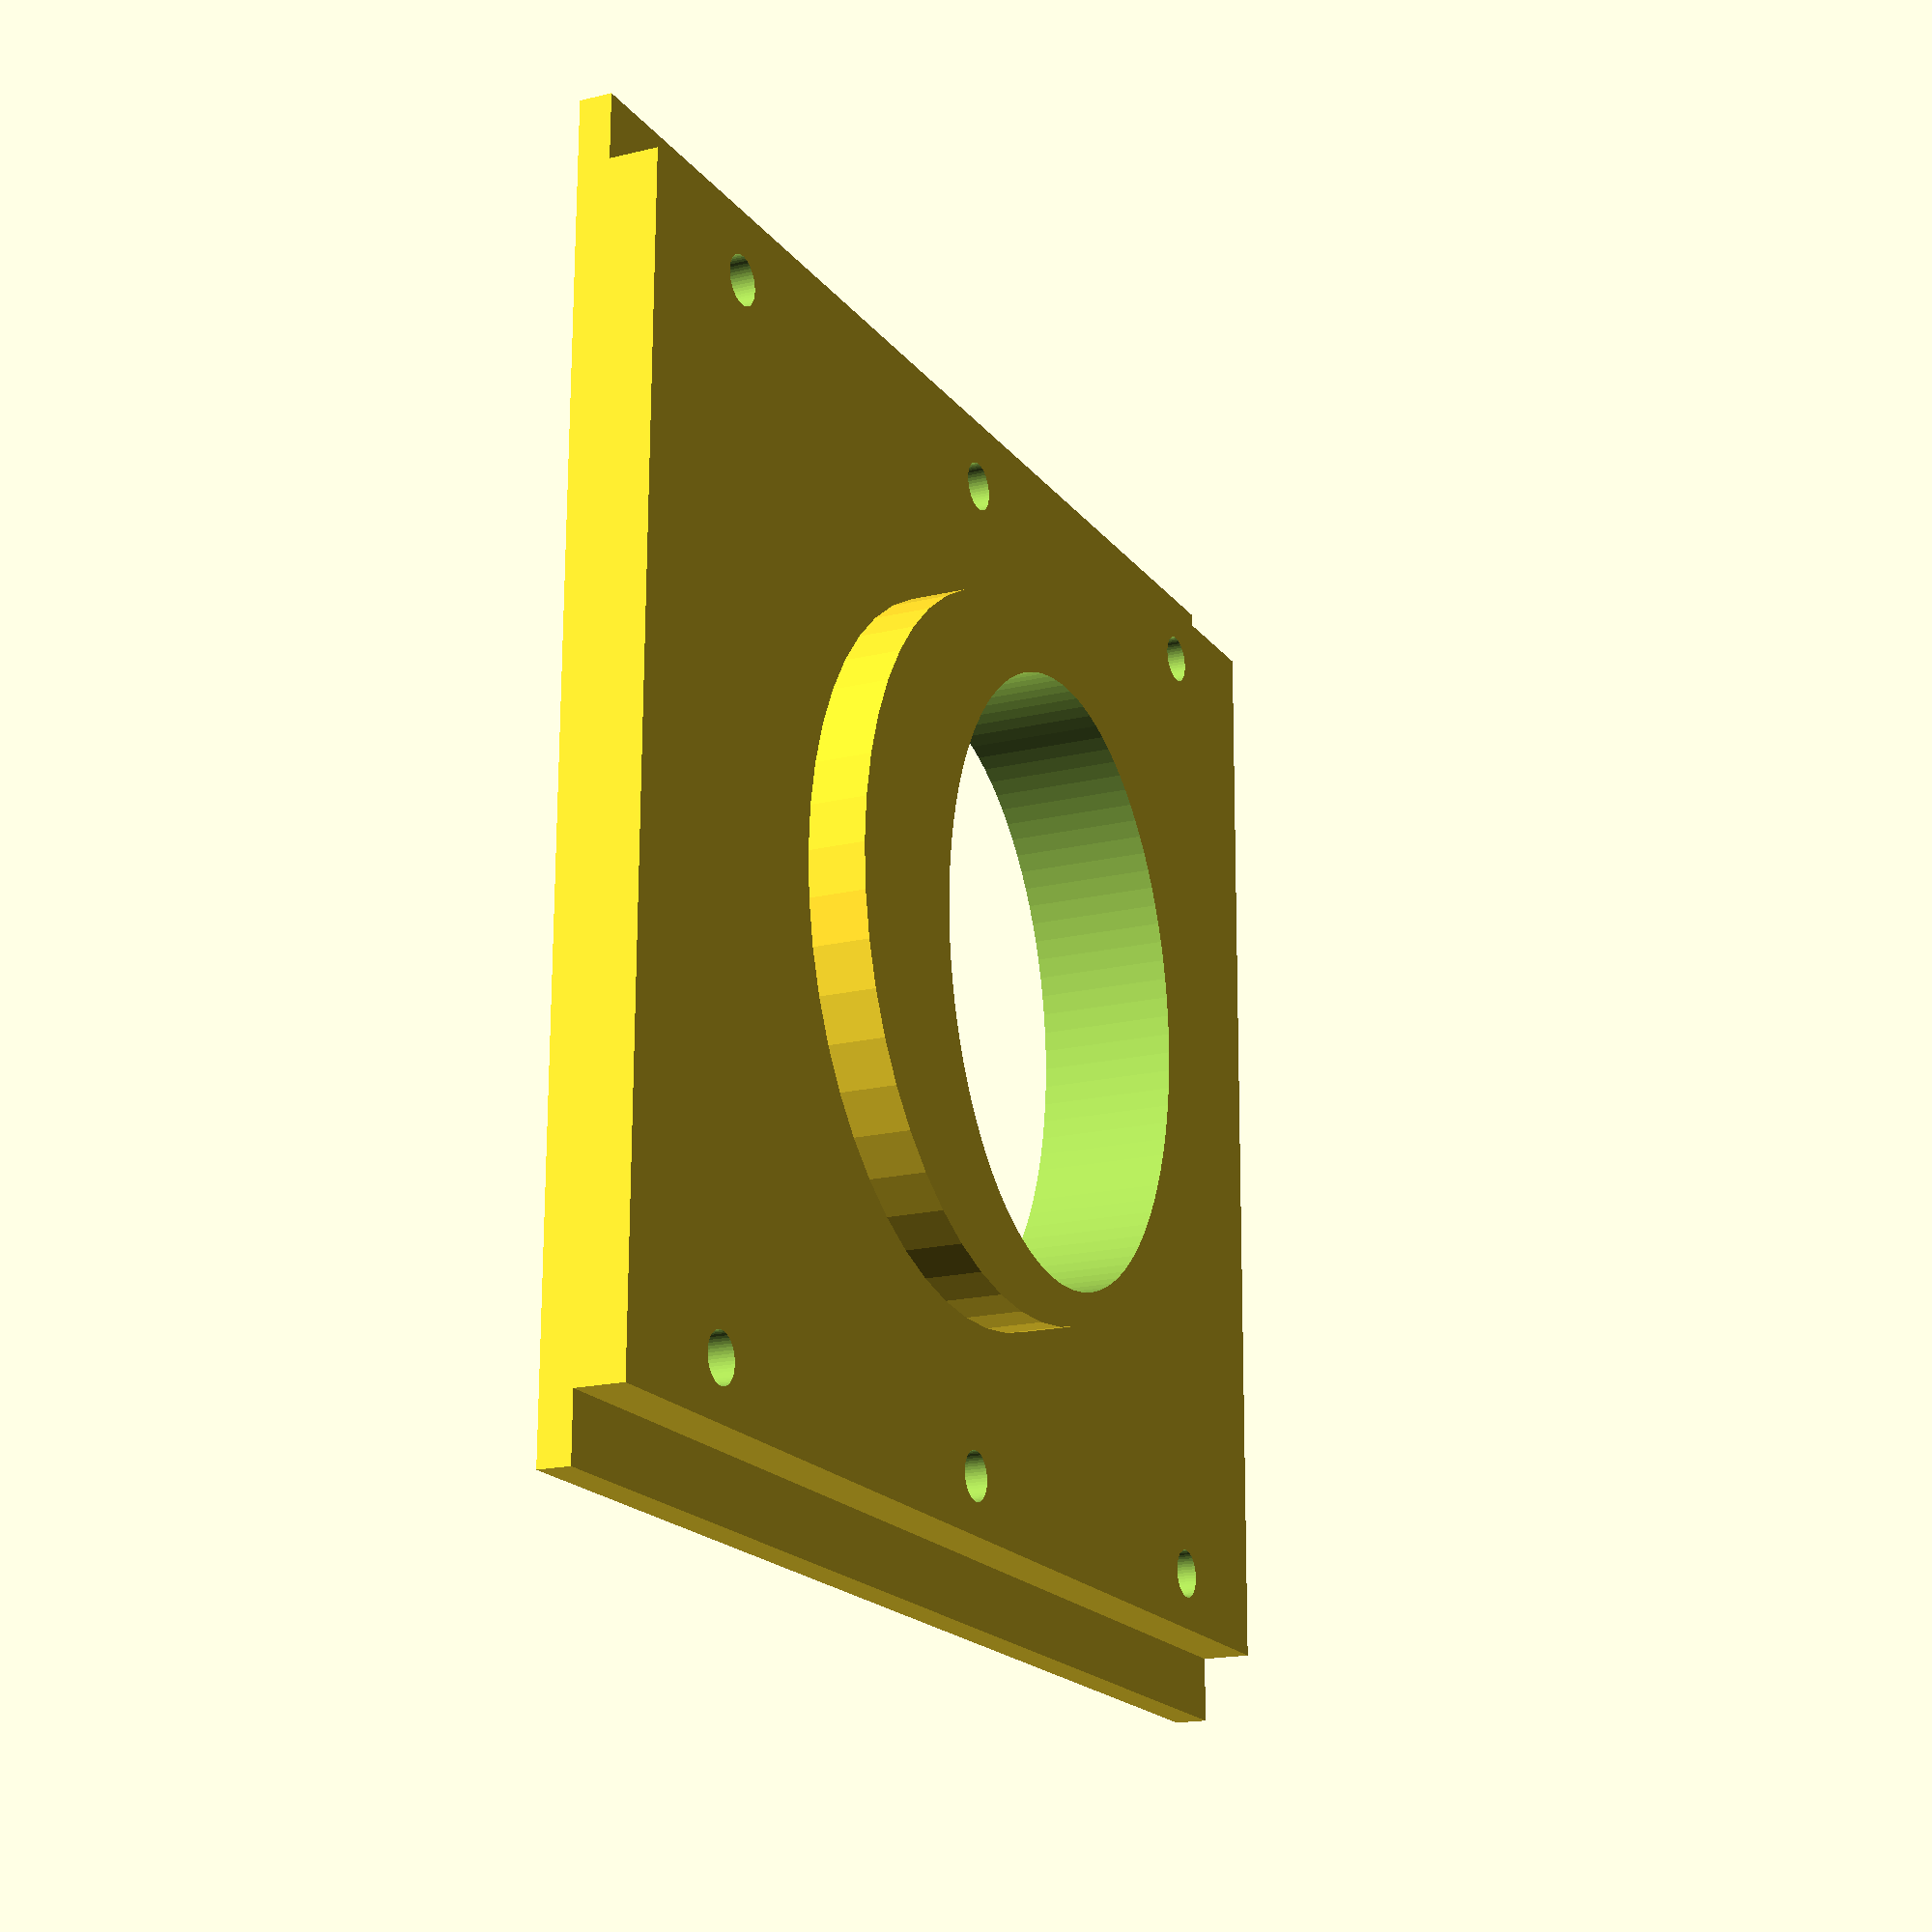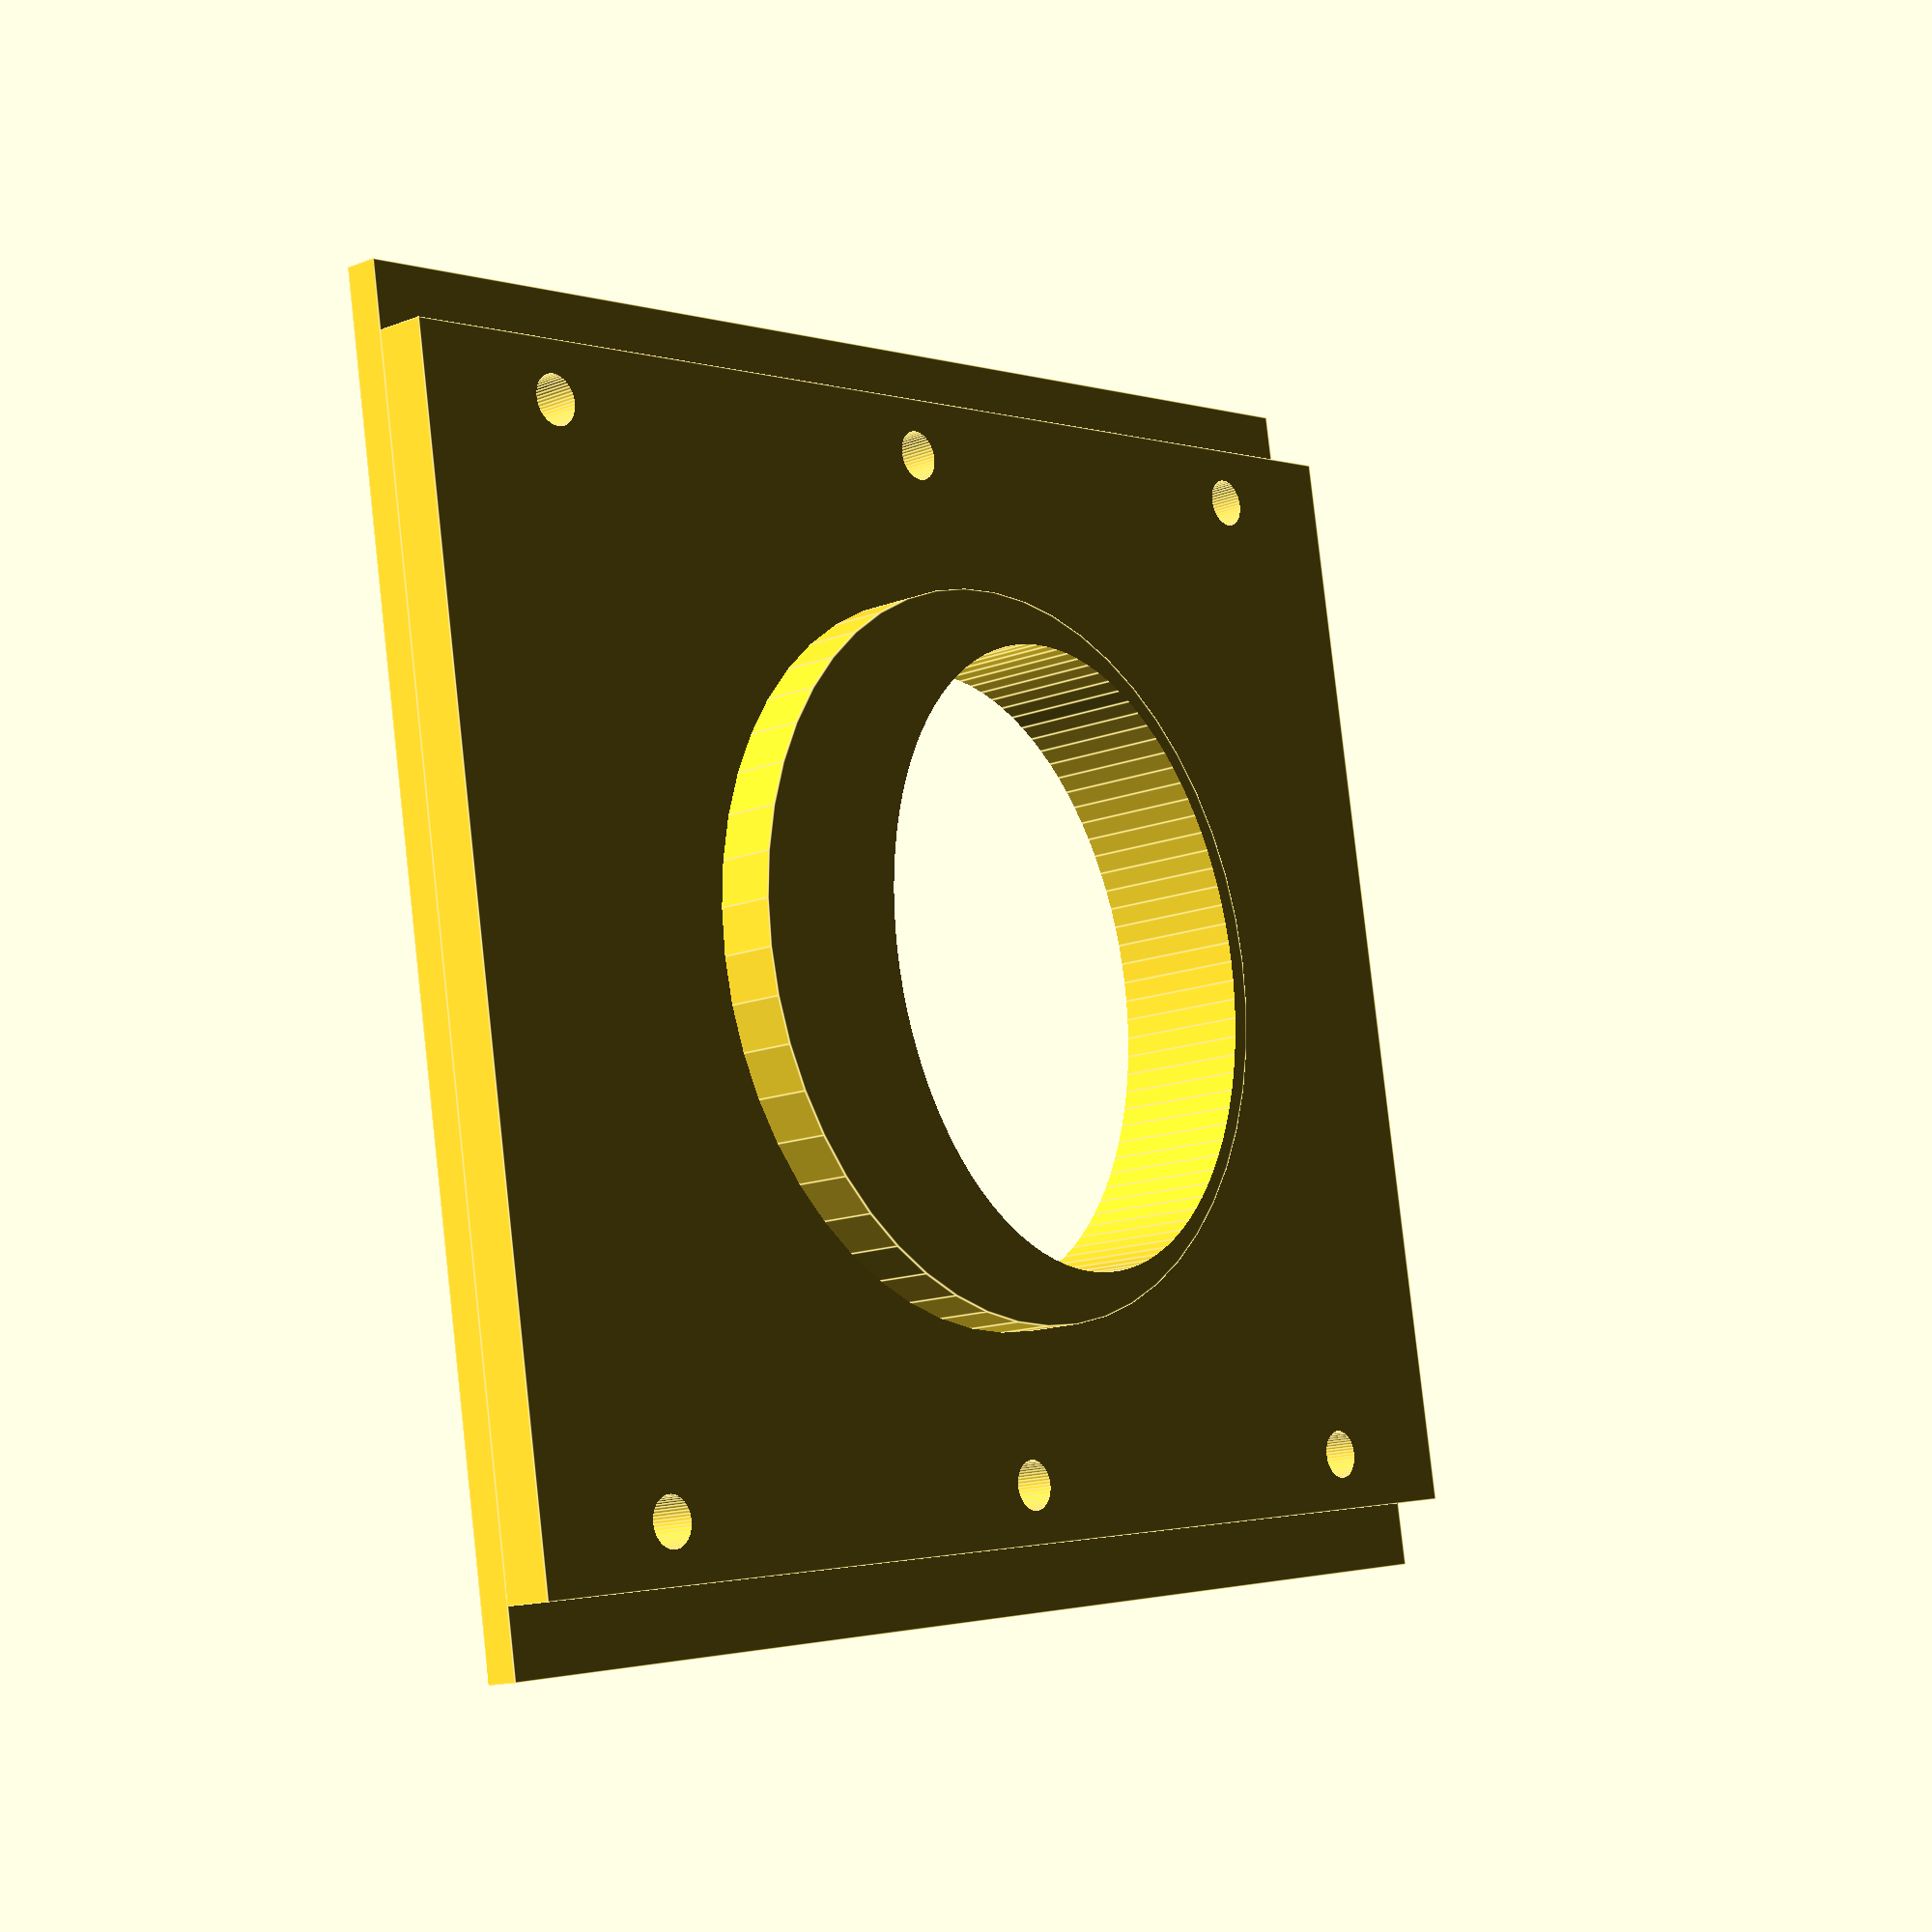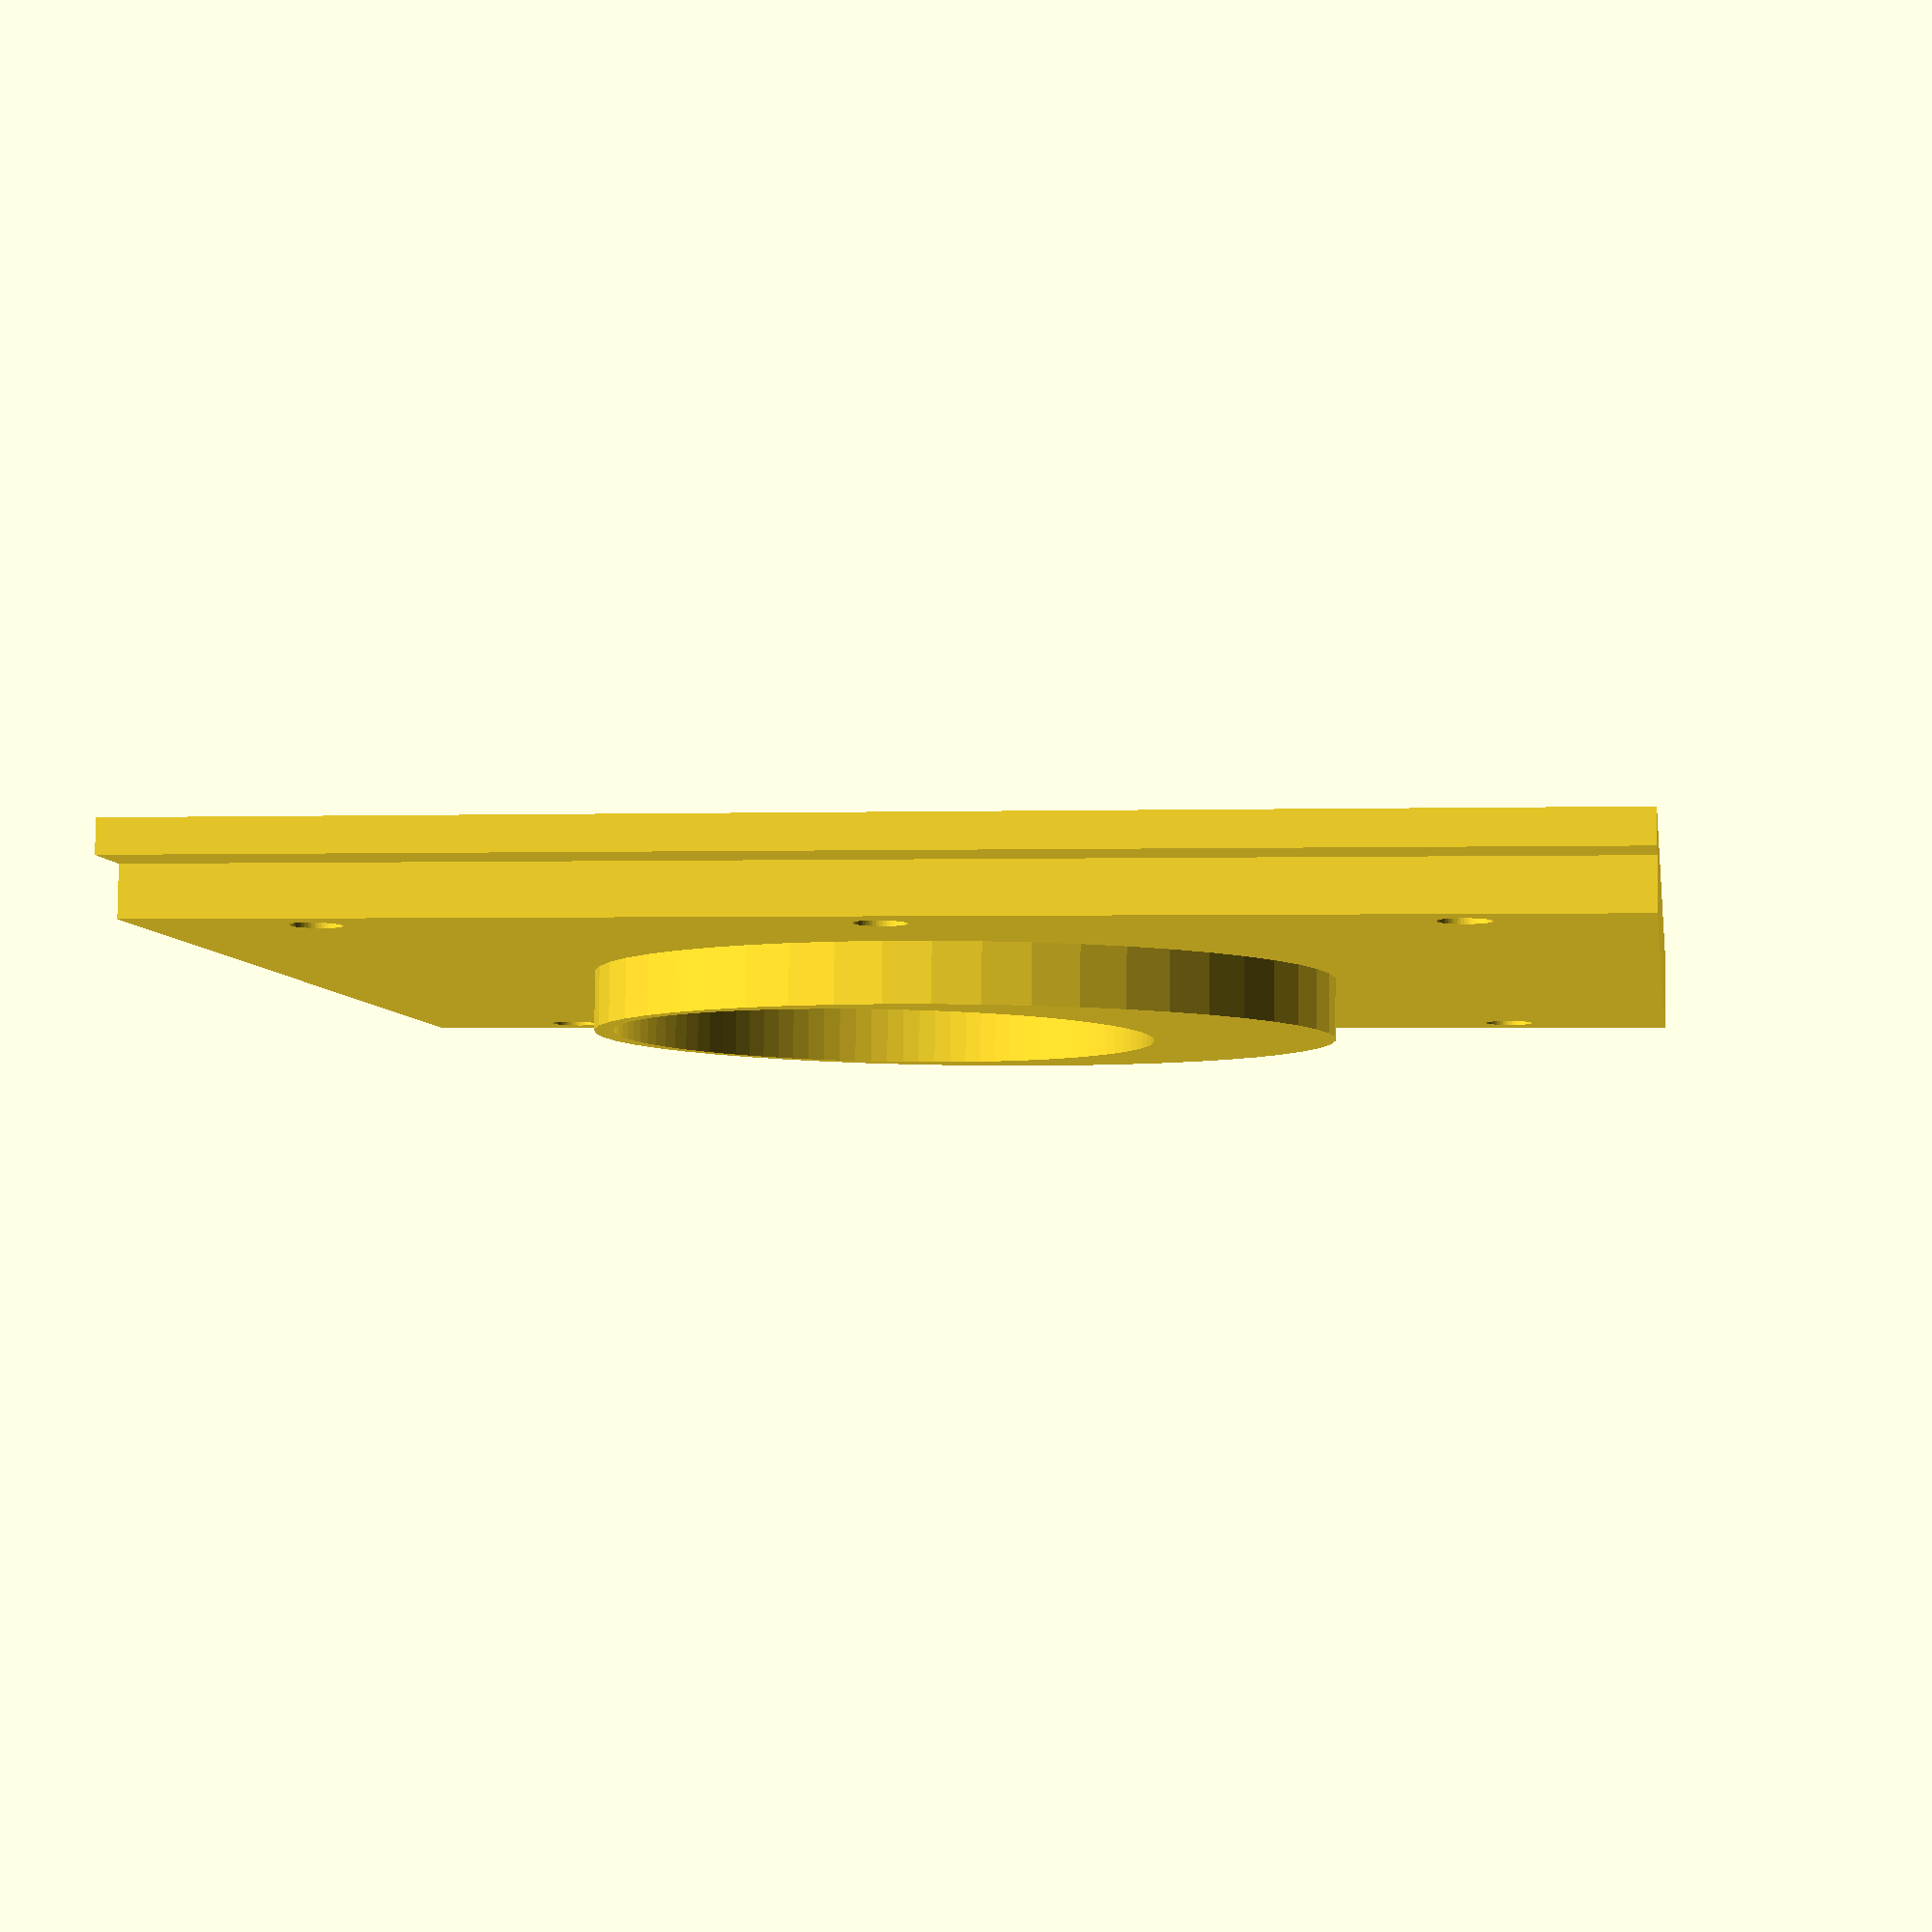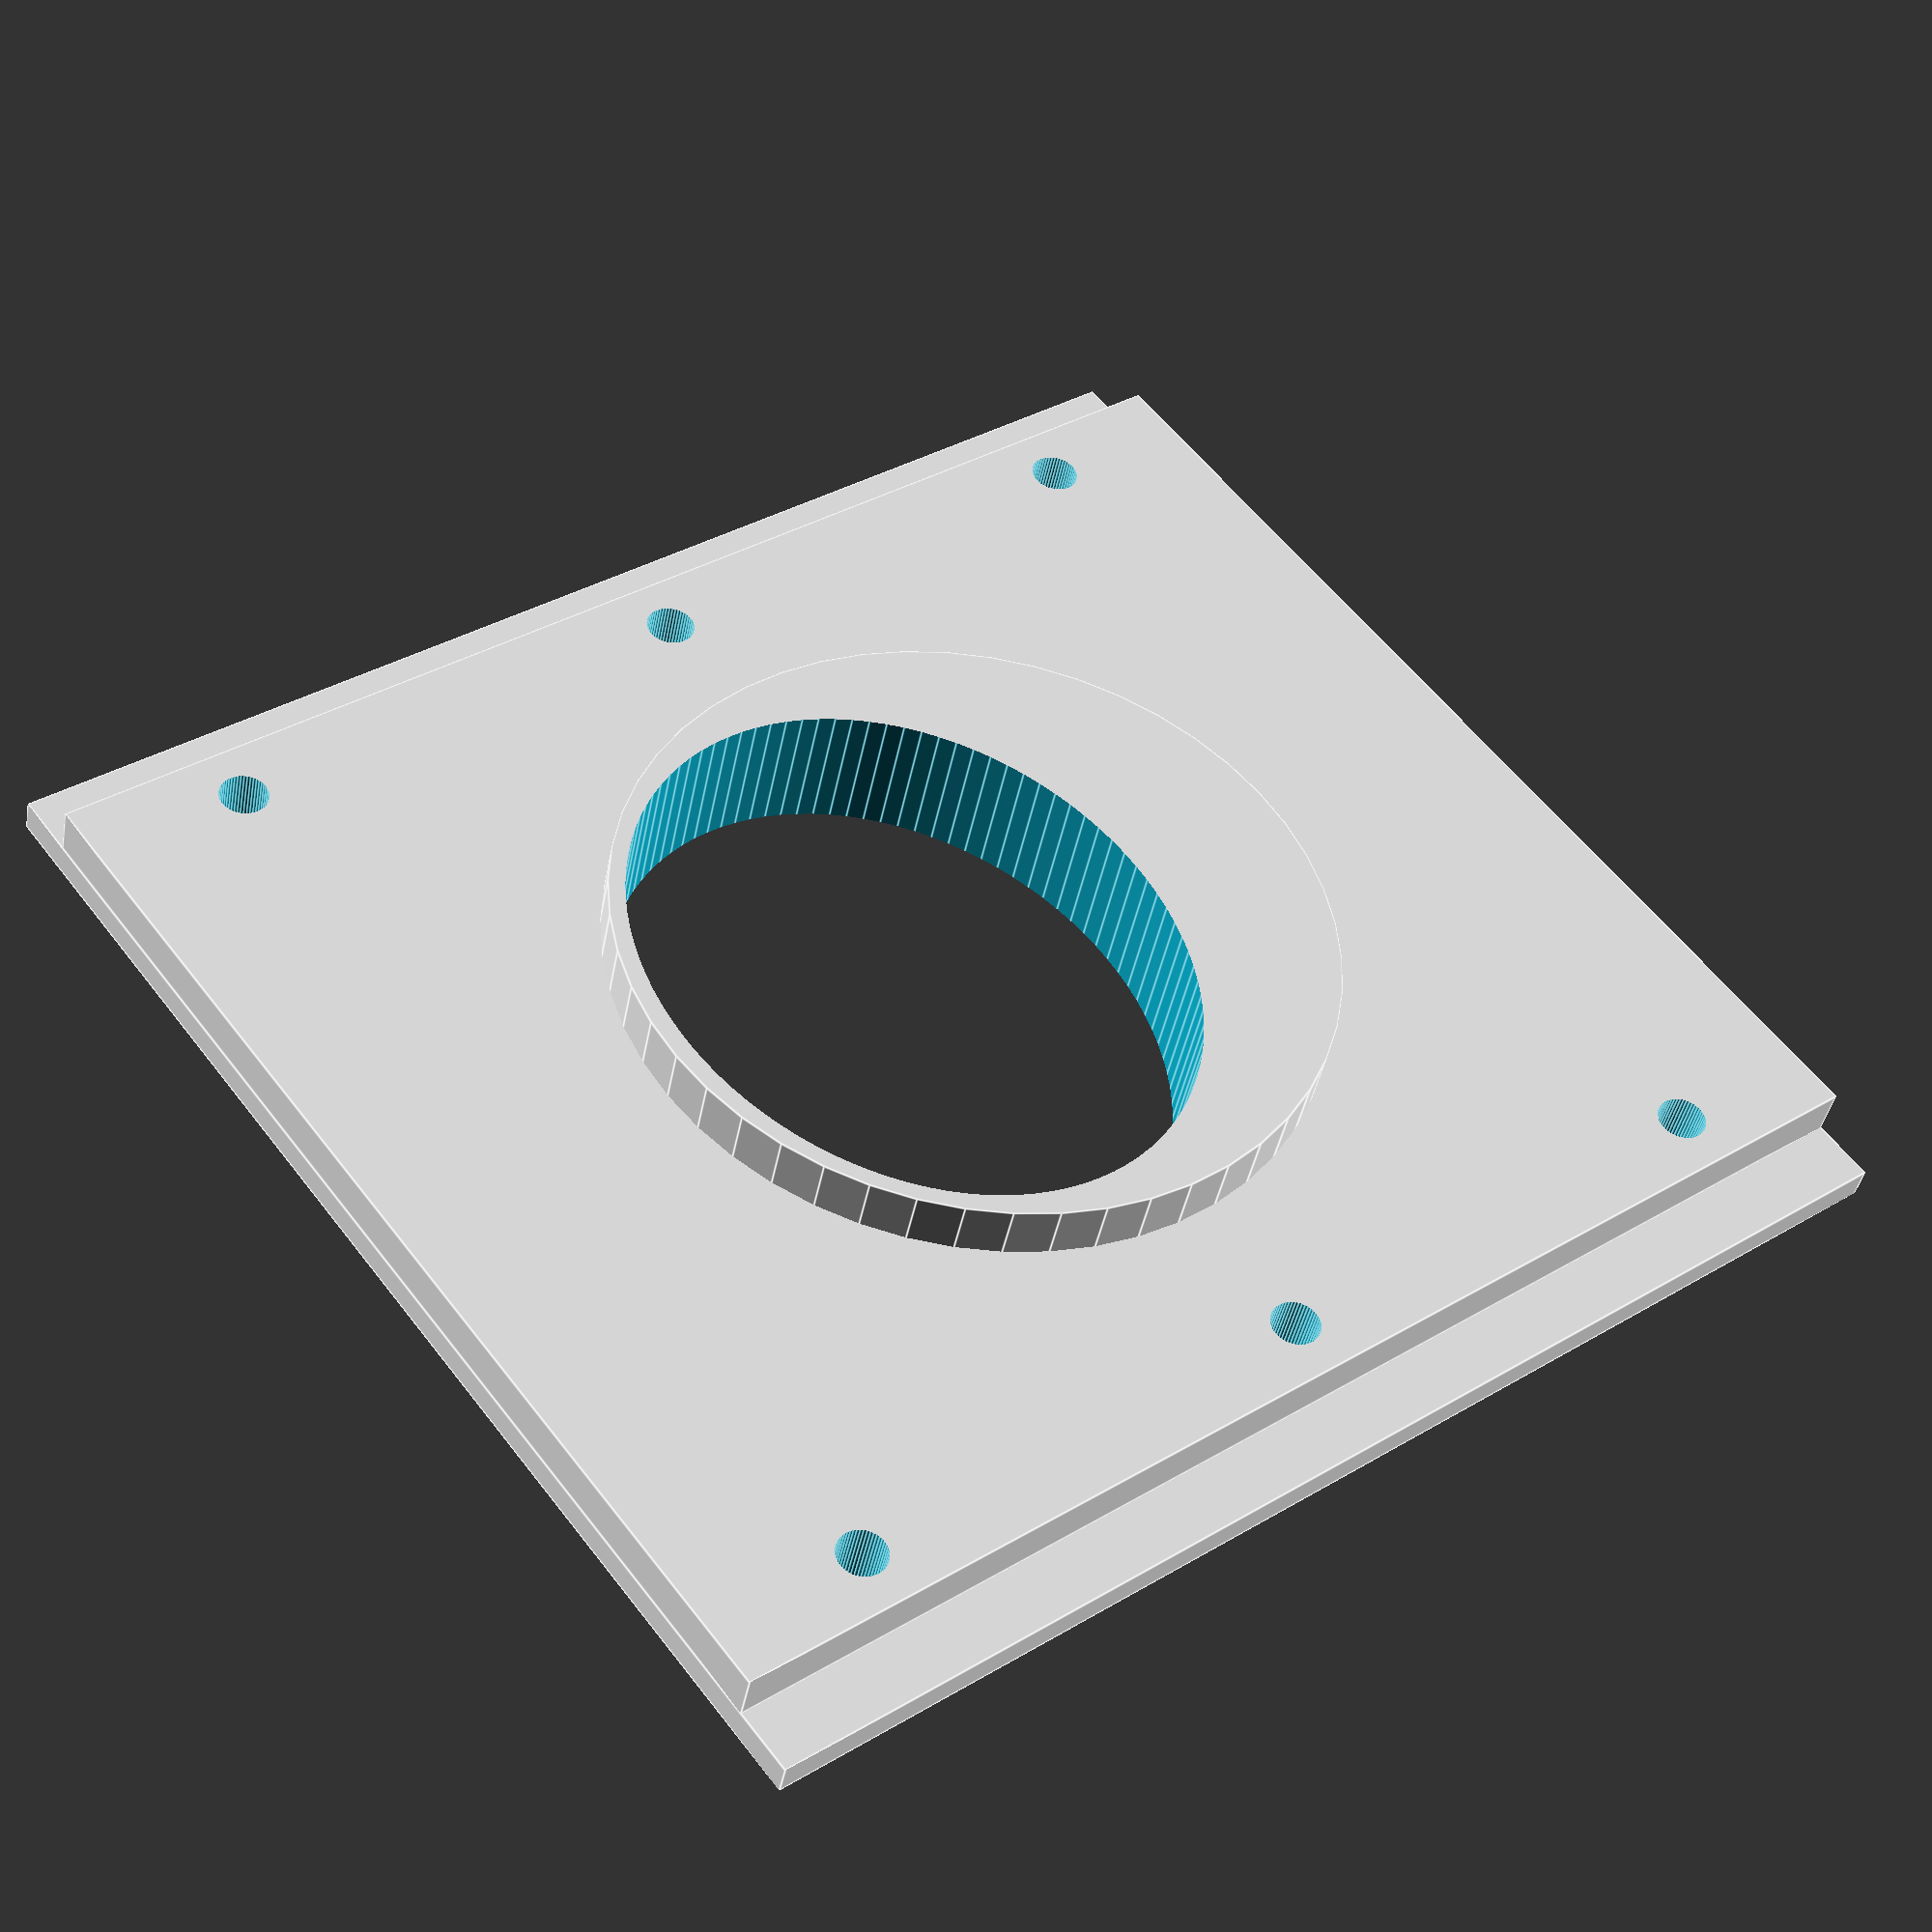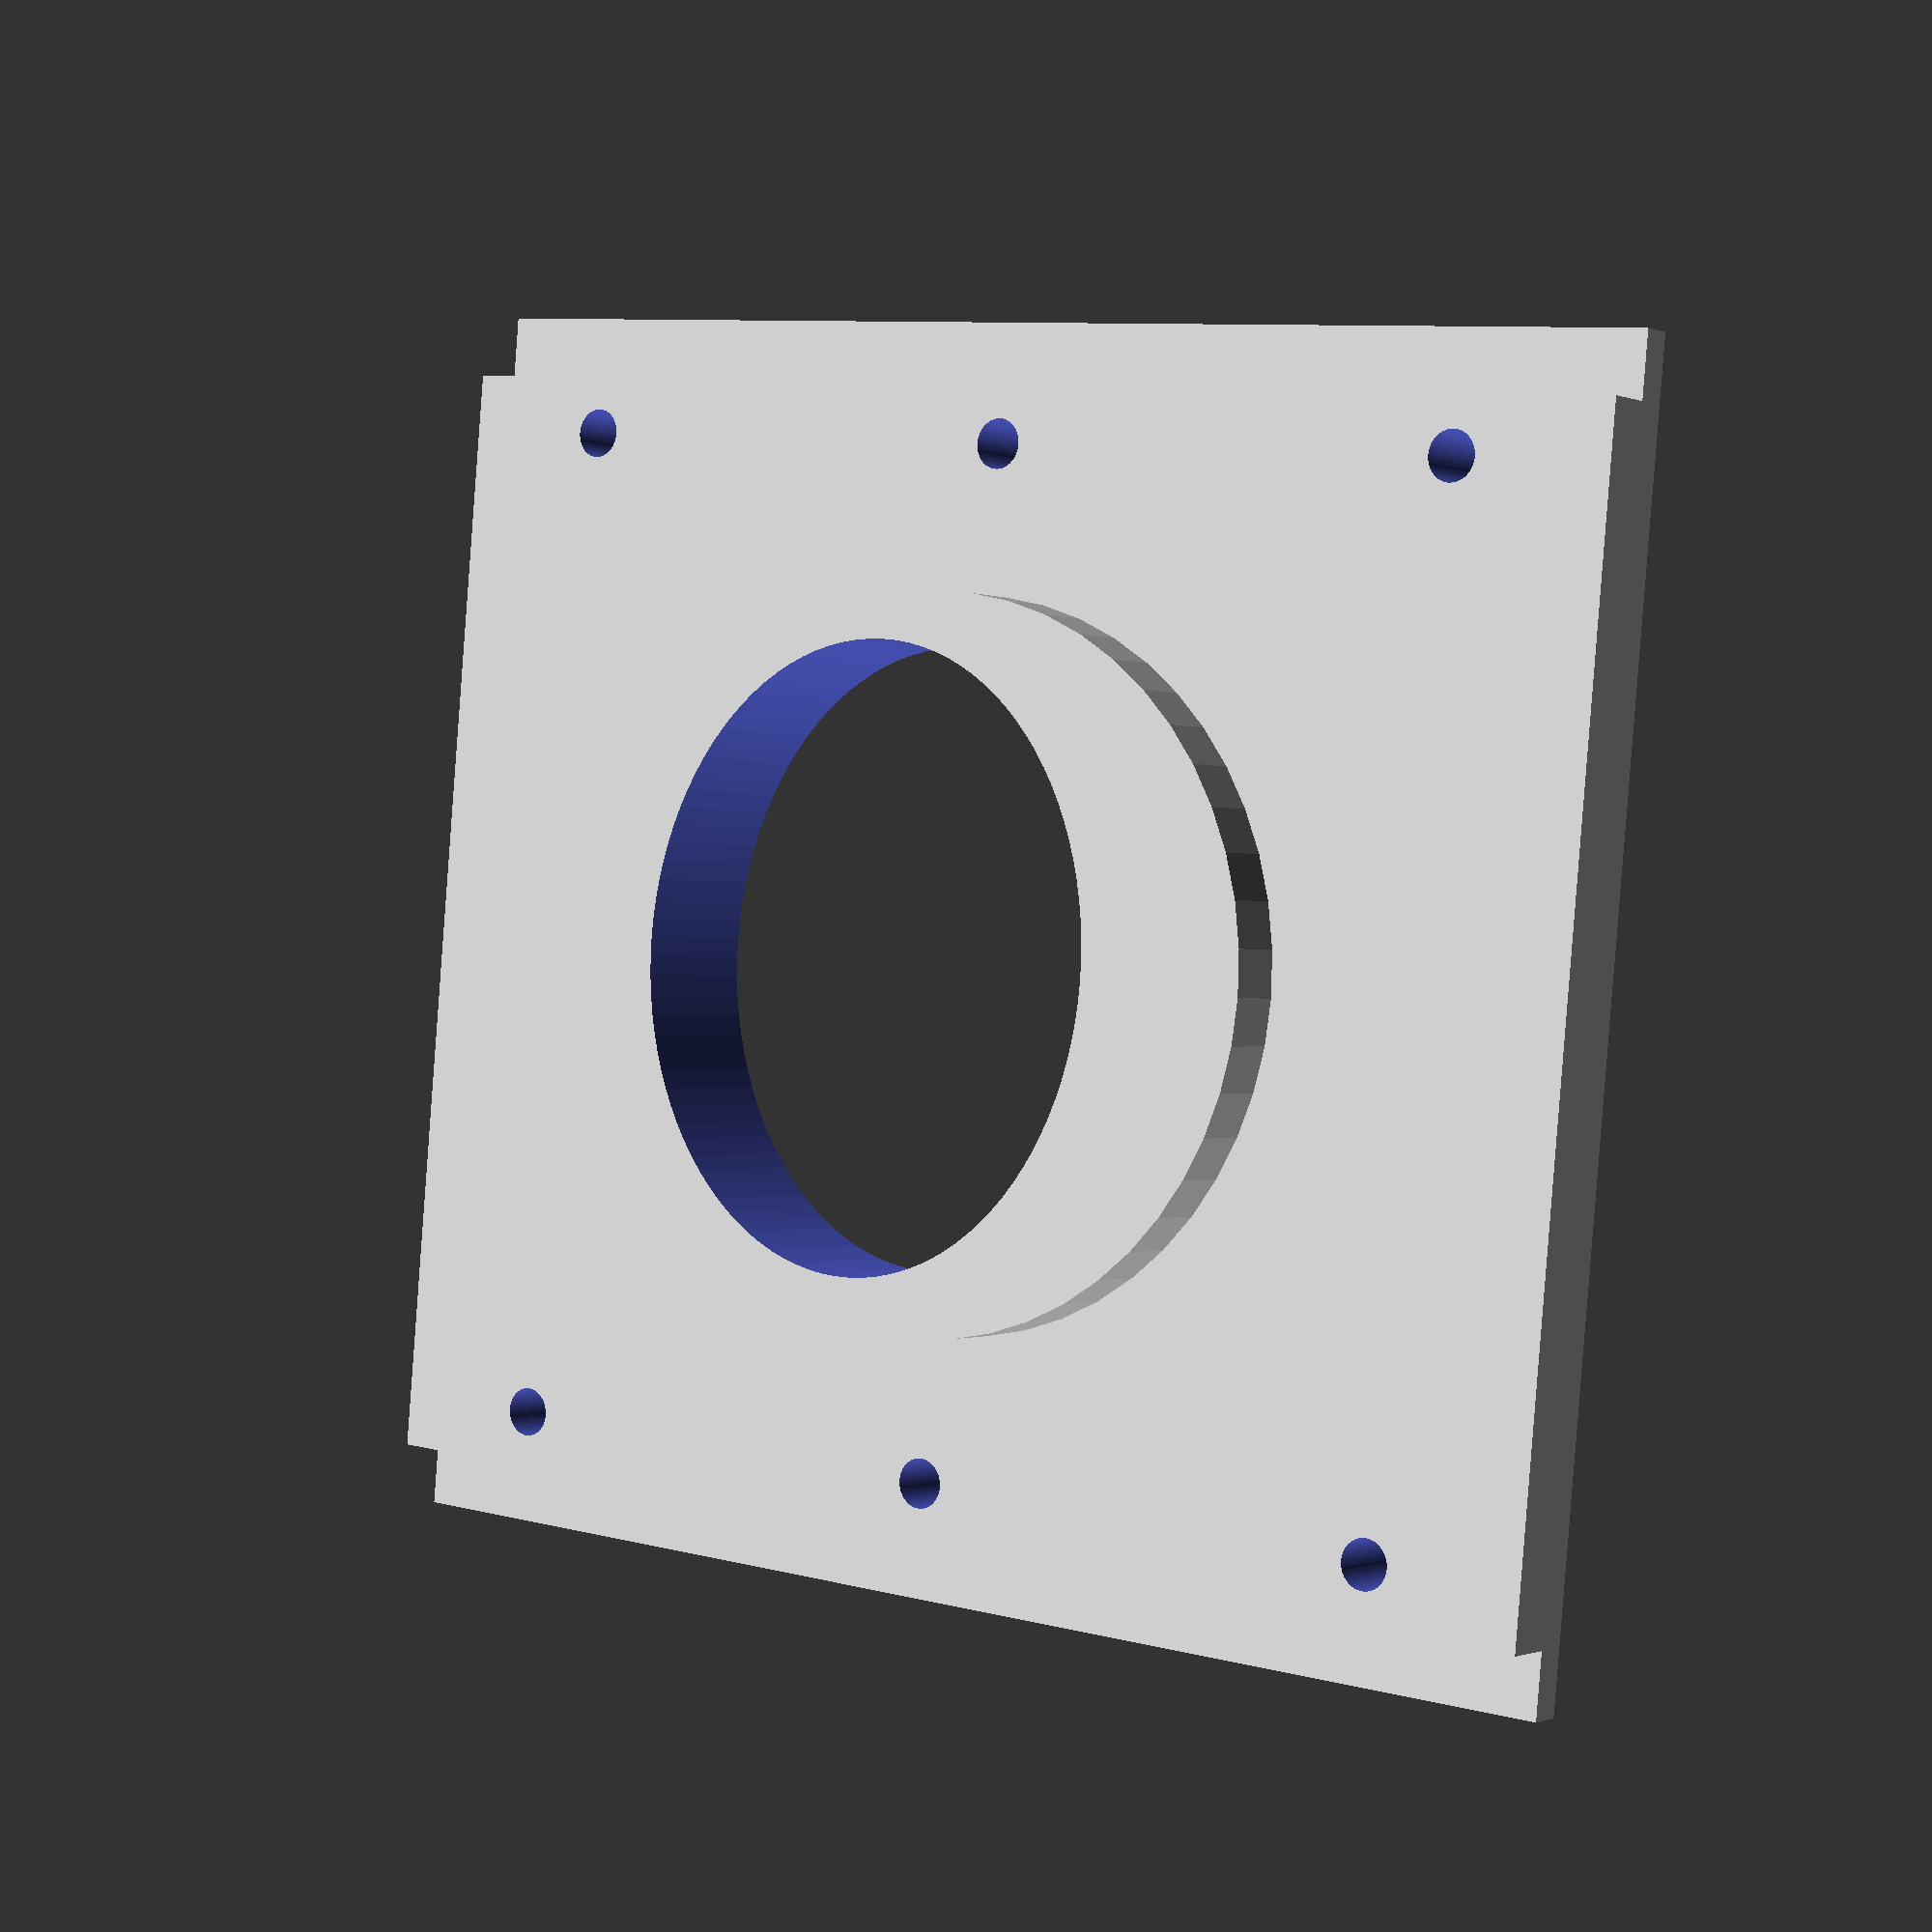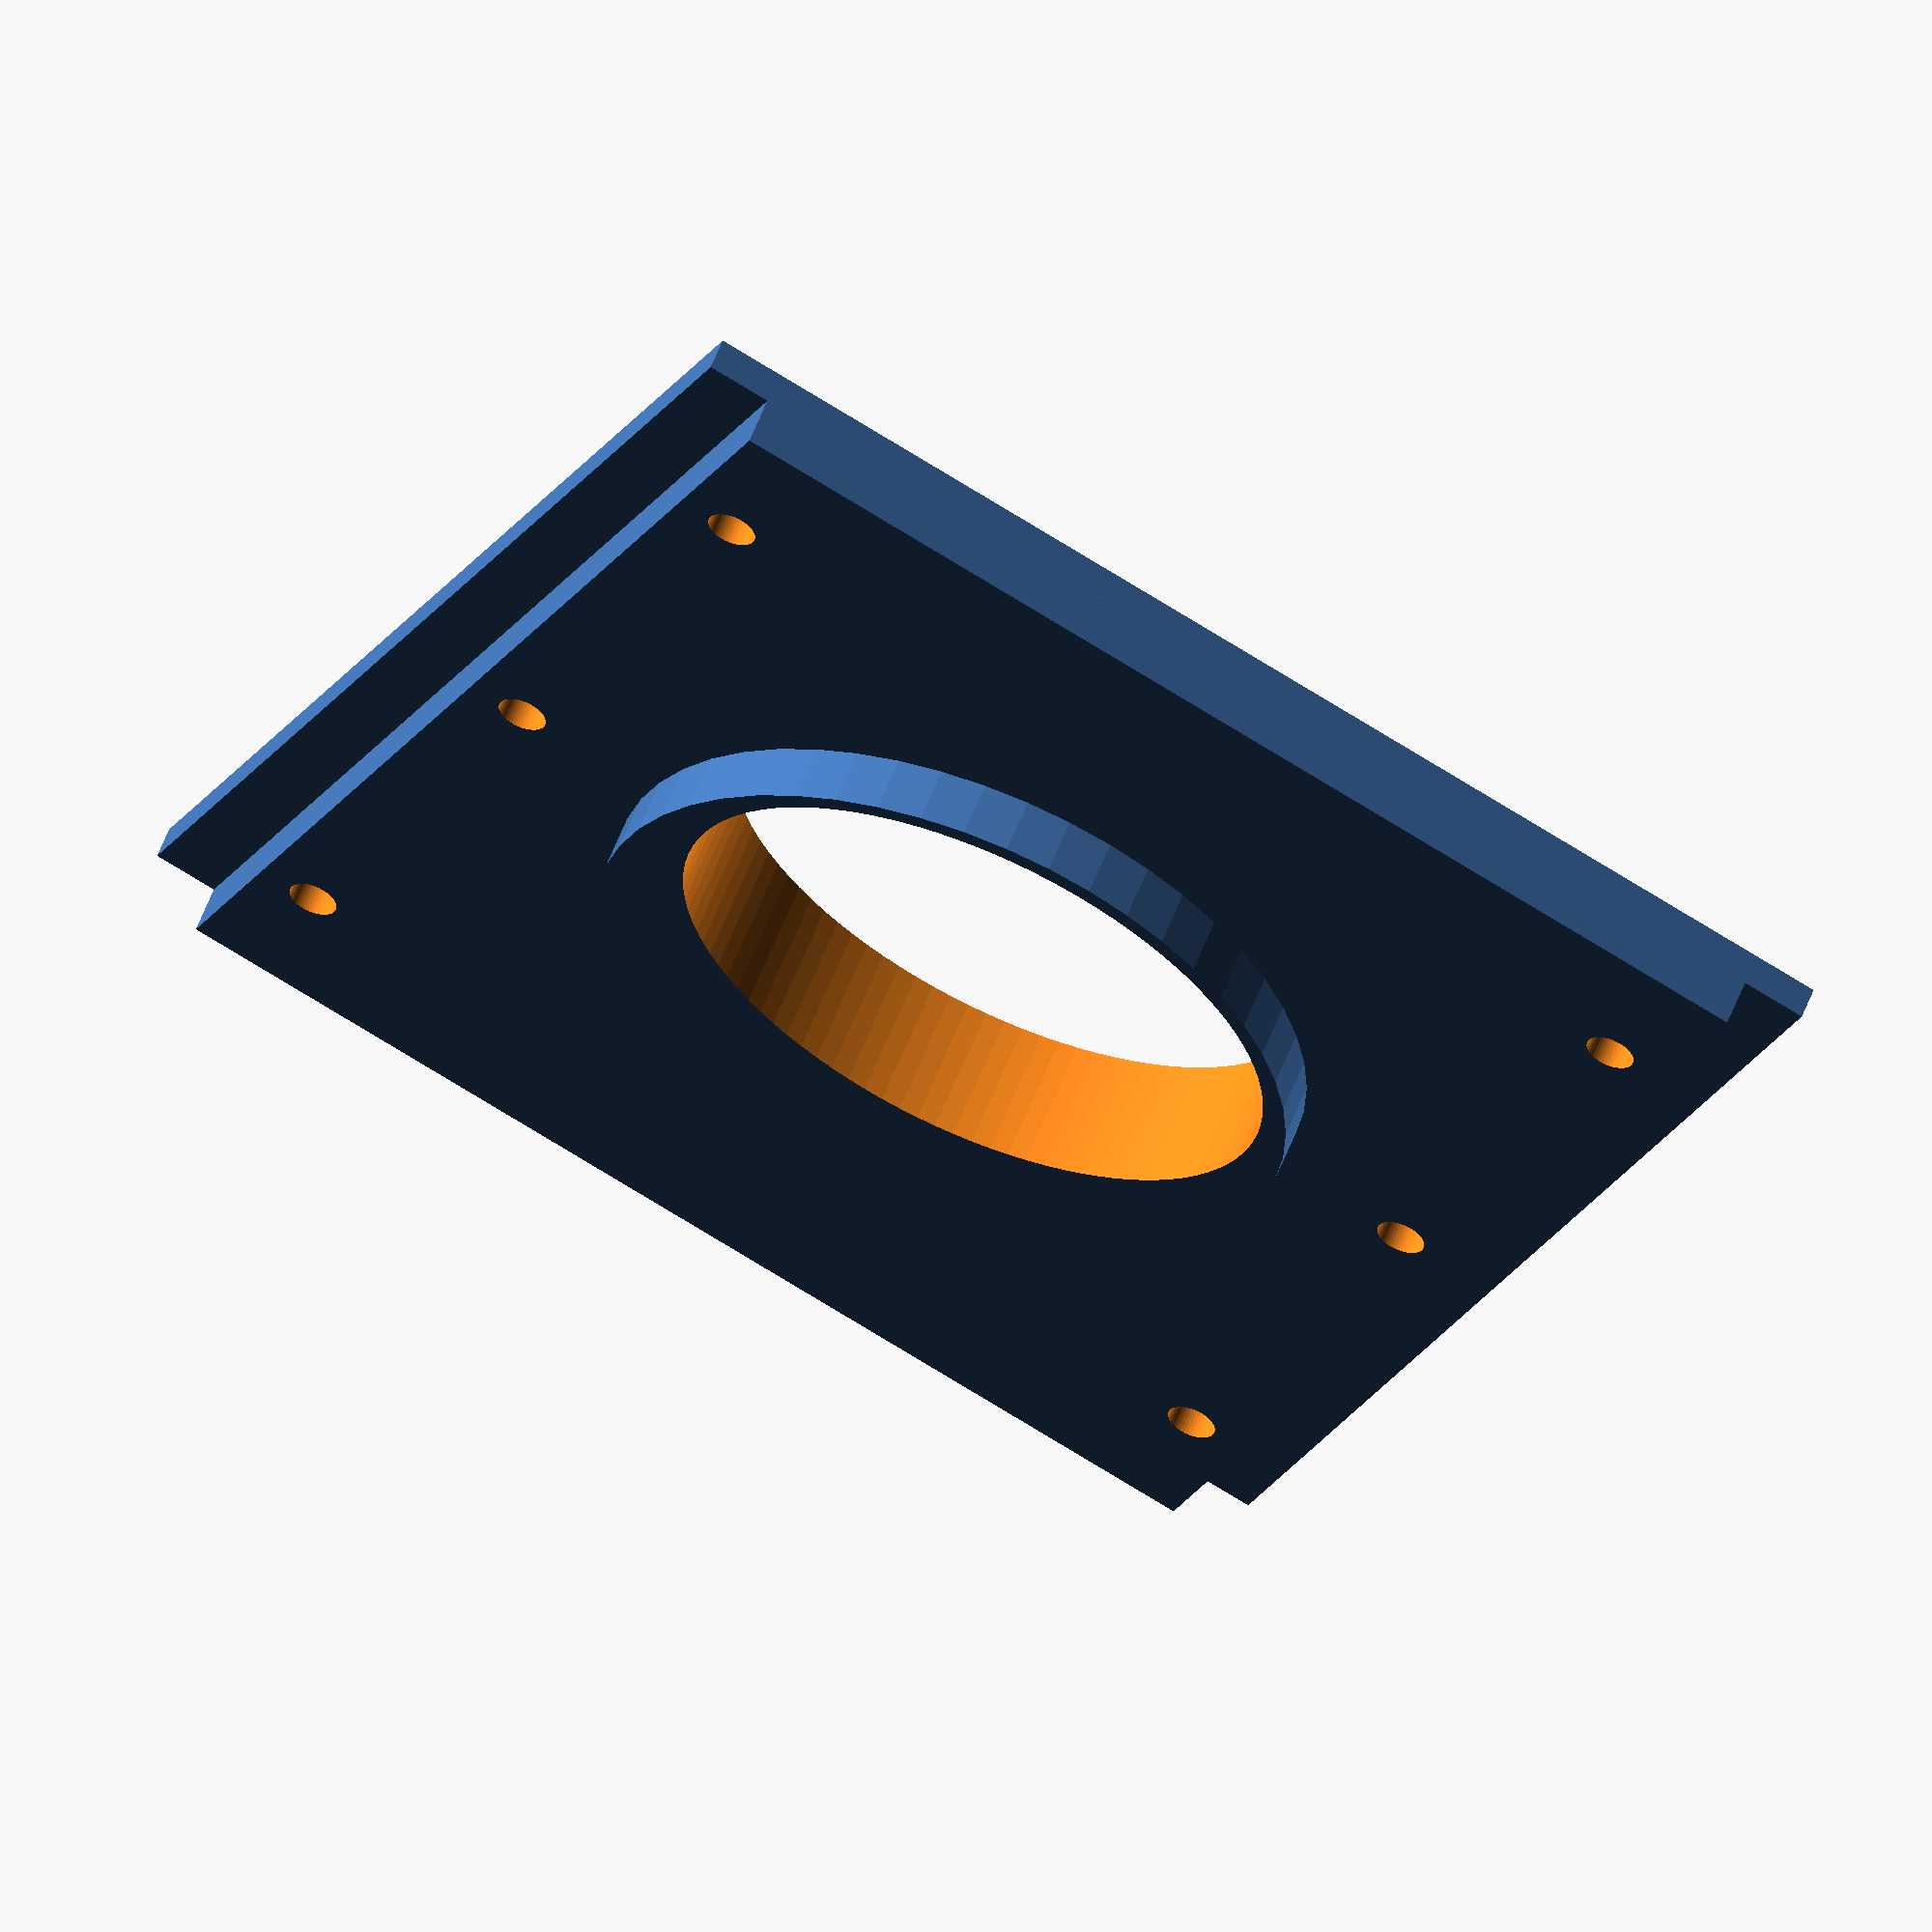
<openscad>
$fn=50;

module screw(){
	translate([-30,0,0])rotate([0,90,0]) cylinder(r=1.50, h=35,center=true);
}

module screwset(){
	dist=31;
  	translate([0,dist,dist])screw();
    translate([0,-dist,dist])screw();
	translate([0,dist,0])screw();
	translate([0,-dist,0])screw();
  	translate([0,-dist,-dist])screw();
  	translate([0,dist,-dist])screw();

}


dia=23; // of the antenna

module antenna_cover(){
	difference(){
		union(){
			cylinder(r=dia+4,h=6,center=true);
			cube([6,dia*2+22,6],center=true);
		}
		translate([0,0,-1])cylinder(r=dia+2,h=5,center=true);
		cylinder(r=dia-2,h=7,center=true);
		translate([0,0,30])rotate([0,-90,0])screwset();
        translate([5,0,-2])cube([2,80,2],center=true);
	}
}

module rfid_board_hook(){
	distance=25;
    stickout=36;
    x=23;
	translate([x,stickout,distance]) cube([3,4,4],center=true);
	translate([x,stickout,-distance]) cube([3,4,4],center=true);
	translate([x,-stickout,distance]) cube([3,4,5],center=true);
	translate([x,-stickout,-distance]) cube([3,4,5],center=true);
}


module cboard_cover(){
	difference(){
		union(){
			translate([15,43,0])cube([30,12,63],center=true);
			translate([15,37,0])cube([30,4,70],center=true);
		}
		translate([15,40,0])cube([26,10,58],center=true);
		translate([18,38,0])cube([26,7,10],center=true);
		translate([15,35,0])cboard_screw(dia=2);
	}
}

module spoutholder(){
    rfid_board_hook();
	difference(){
        union(){
            cube([60,70,70],center=true); //outside
            translate([13,0,28])rotate([0,35,0])cube([20,30,30],center=true); // plate for spout
        }
		translate([-14,0,0])screwset();
		translate([-14,0,0])rotate([0,90,0])cylinder(r=dia-3,h=35,center=true);//rfid ring
		translate([-20,0,0])cube([55,60,56],center=true); //front chamber
		translate([20.1,0,-15])cube([20,50,80],center=true); //back chamber
		translate([-25,0,0])cube([10,80,56],center=true);//side slot
		translate([-12,11,-29])rotate([4,0,0])cube([40,27,6.2],center=true);//bottom
		translate([-12,-11,-29])rotate([-4,0,0])cube([40,27,6.2],center=true);//bottom
        translate([-14,0,5])rotate([0,0,90])union(){  // spout assembly
			translate([0,-10,0]) rotate([0,90,0]) cylinder(r=2.5, h=75,center=true); //holes for alignment of the spout tip 			
			translate([0,-10,0]) rotate([35,0,0]) cylinder(r=4.6, h=55); // location of the spout 
			translate([0,-42,31]) rotate([-55, 0,0]) cube([8.4, 18, 4.1], center=true);// hex screw for spout 
			translate([0,-60,14]) rotate([-55,0,0]) cylinder(r=1.9, h=50); //screw hole for tightening the spout 
   			translate([0,-10,-60]) cylinder(r=5, h=40); //hole for collection tube //yes
		}
		translate([15,35,0])cboard_screw();
		translate([0,0,30])cylinder(r=2.8,h=20,center=true);//cue light
		translate([-8,0,30])cylinder(r=2.8,h=20,center=true);//cue light
	}
}

module cboard_screw(dia=1.5){
	distance=32;
	translate([0,0,distance])rotate([90,0,0]) cylinder(r=dia, h=350,center=true);
	translate([0,0,-distance])rotate([90,0,0]) cylinder(r=dia, h=350,center=true);
	translate([0,19,-distance])rotate([90,0,0]) cylinder(r=dia+3, h=30,center=true); // screw head
	translate([0,19,distance])rotate([90,0,0]) cylinder(r=dia+3, h=30,center=true); // screw head
}

module frontpanel(){
    difference(){
        union(){
            cube([82,77,2],center=true);
            translate([0,0,2.5])cube([82,69,3],center=true);
            translate([0,0,5])cylinder(r=dia-1,h=5,center=true);
        }
  		//translate([0,0,4])cylinder(r=dia-3,h=14,center=true);
     	scale([.8,.95,1])translate([-6,0,4])cylinder(r=dia-3,h=14,center=true,$fn=100);
        translate([0,0,-20])rotate([0,90,0])screwset();
    }
}


translate([-35,0,0])rotate([0,90,0])frontpanel();
//translate([-30,0,0])rotate([0,90,0])antenna_cover();
//spoutholder();
//color("blue")cboard_cover();


</openscad>
<views>
elev=198.6 azim=359.8 roll=334.6 proj=p view=wireframe
elev=1.4 azim=188.3 roll=219.7 proj=p view=edges
elev=180.9 azim=265.3 roll=81.5 proj=p view=solid
elev=325.1 azim=287.1 roll=51.3 proj=p view=edges
elev=171.8 azim=172.7 roll=53.8 proj=p view=wireframe
elev=22.8 azim=112.9 roll=336.3 proj=o view=wireframe
</views>
